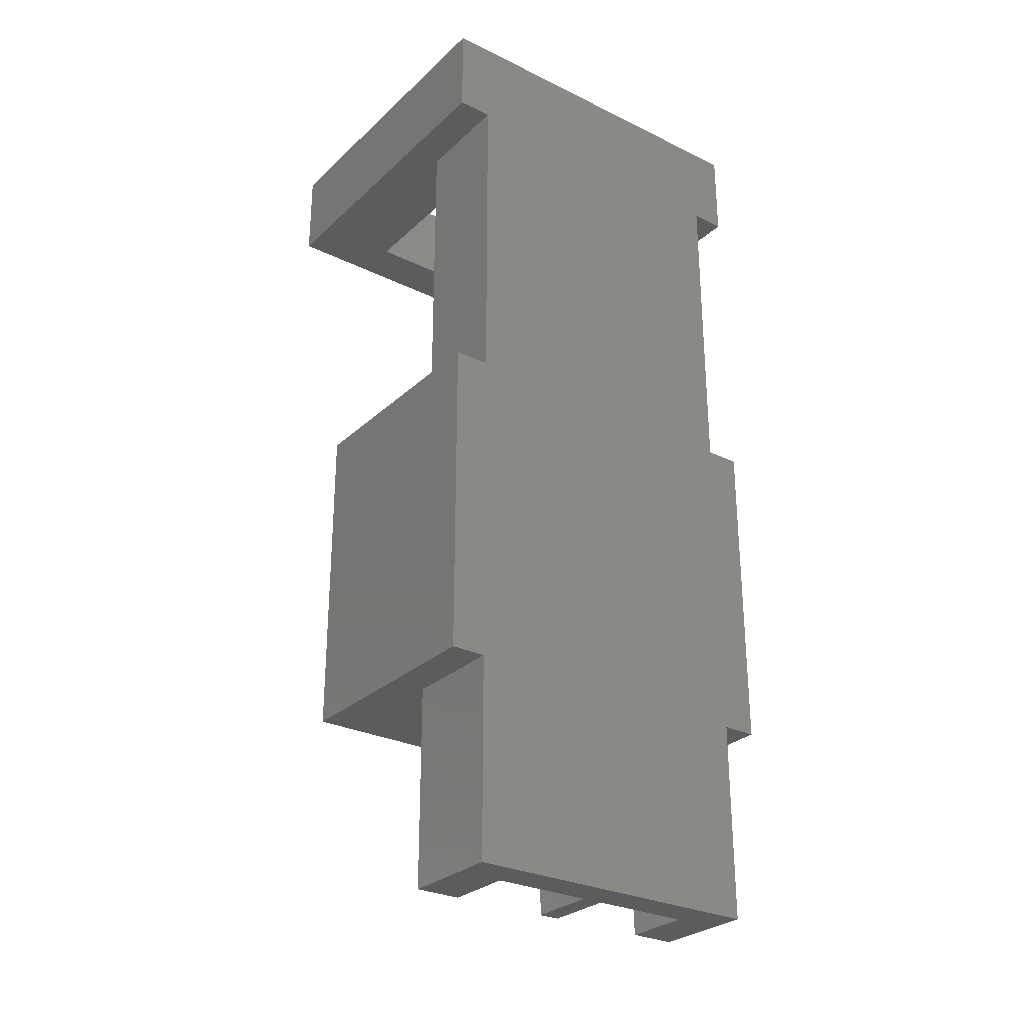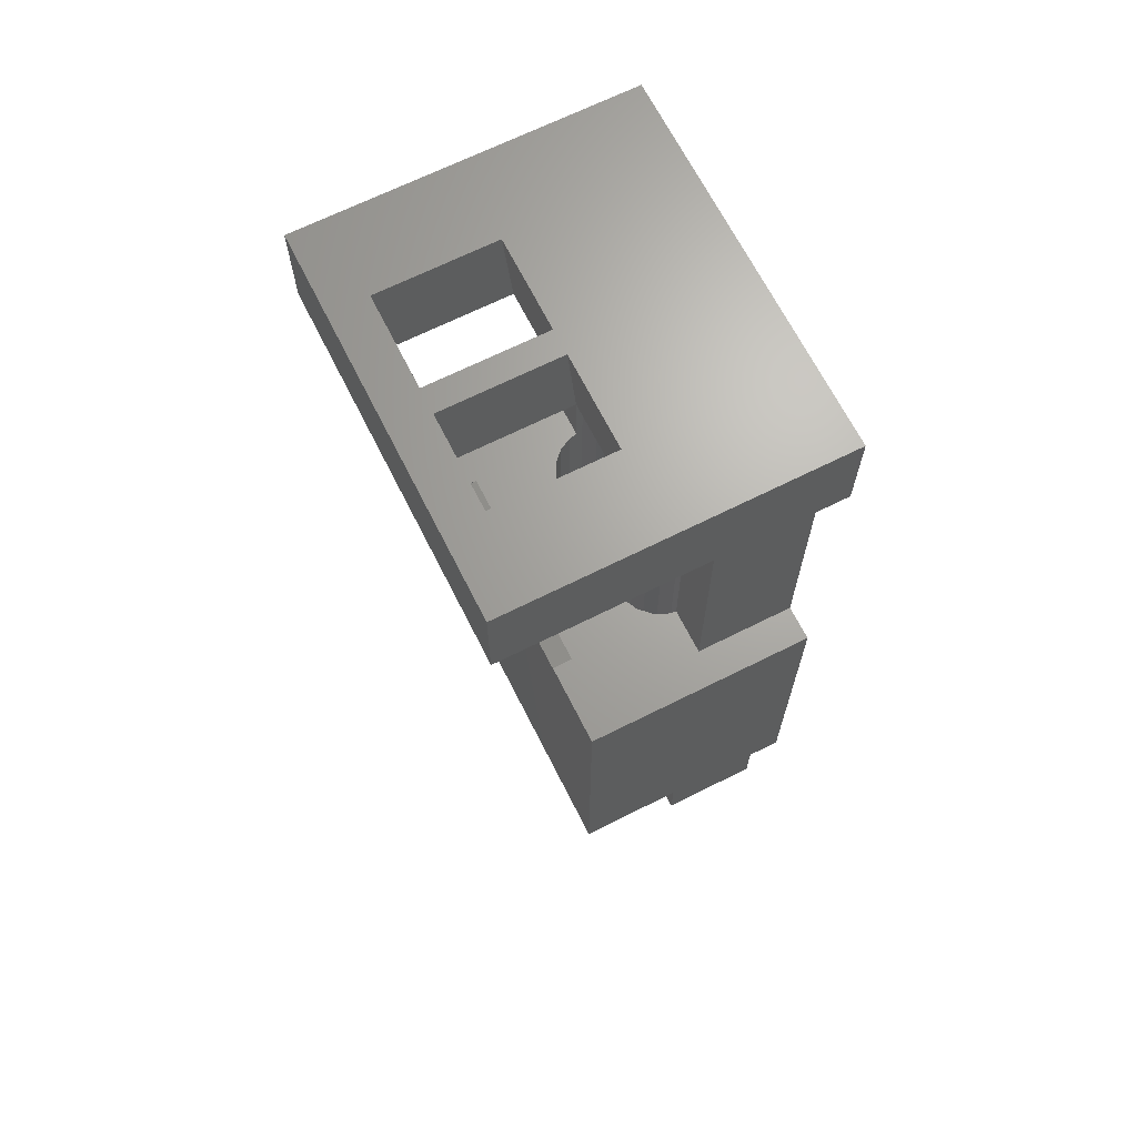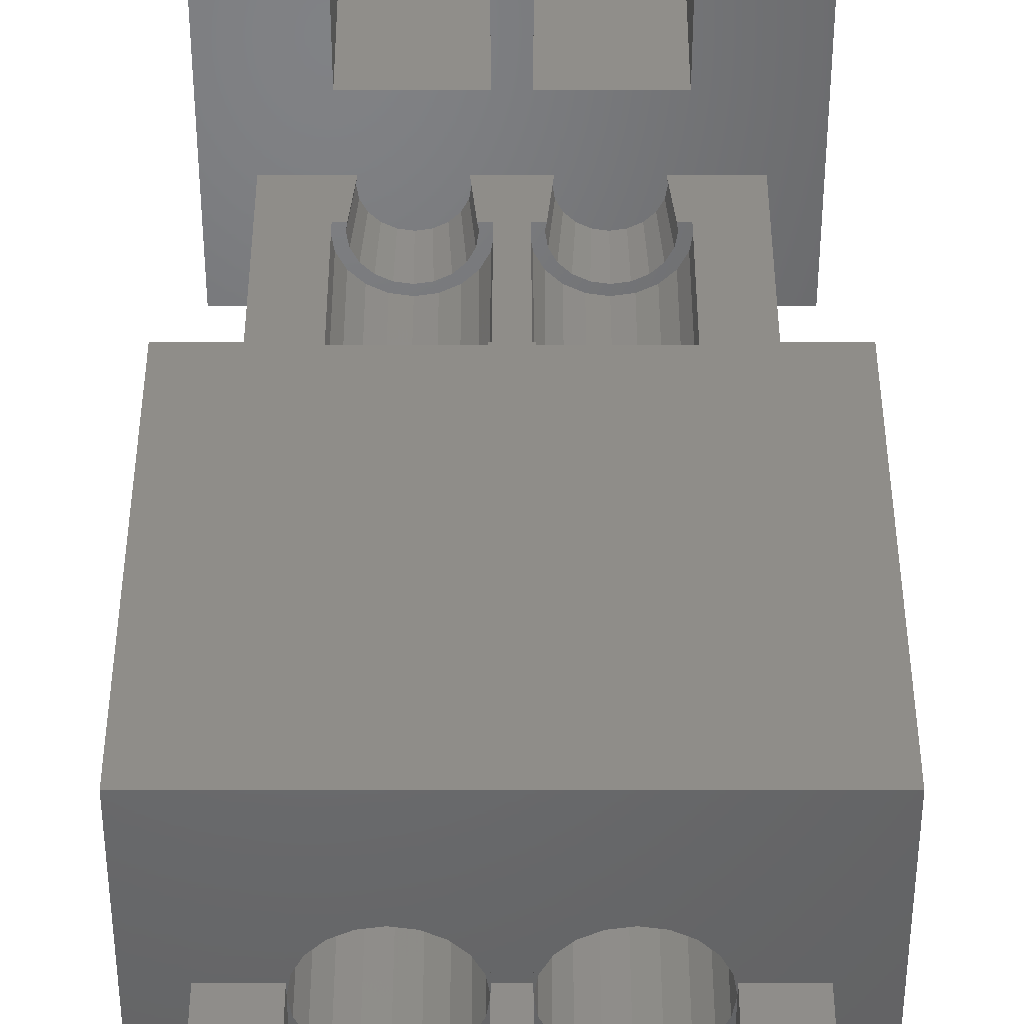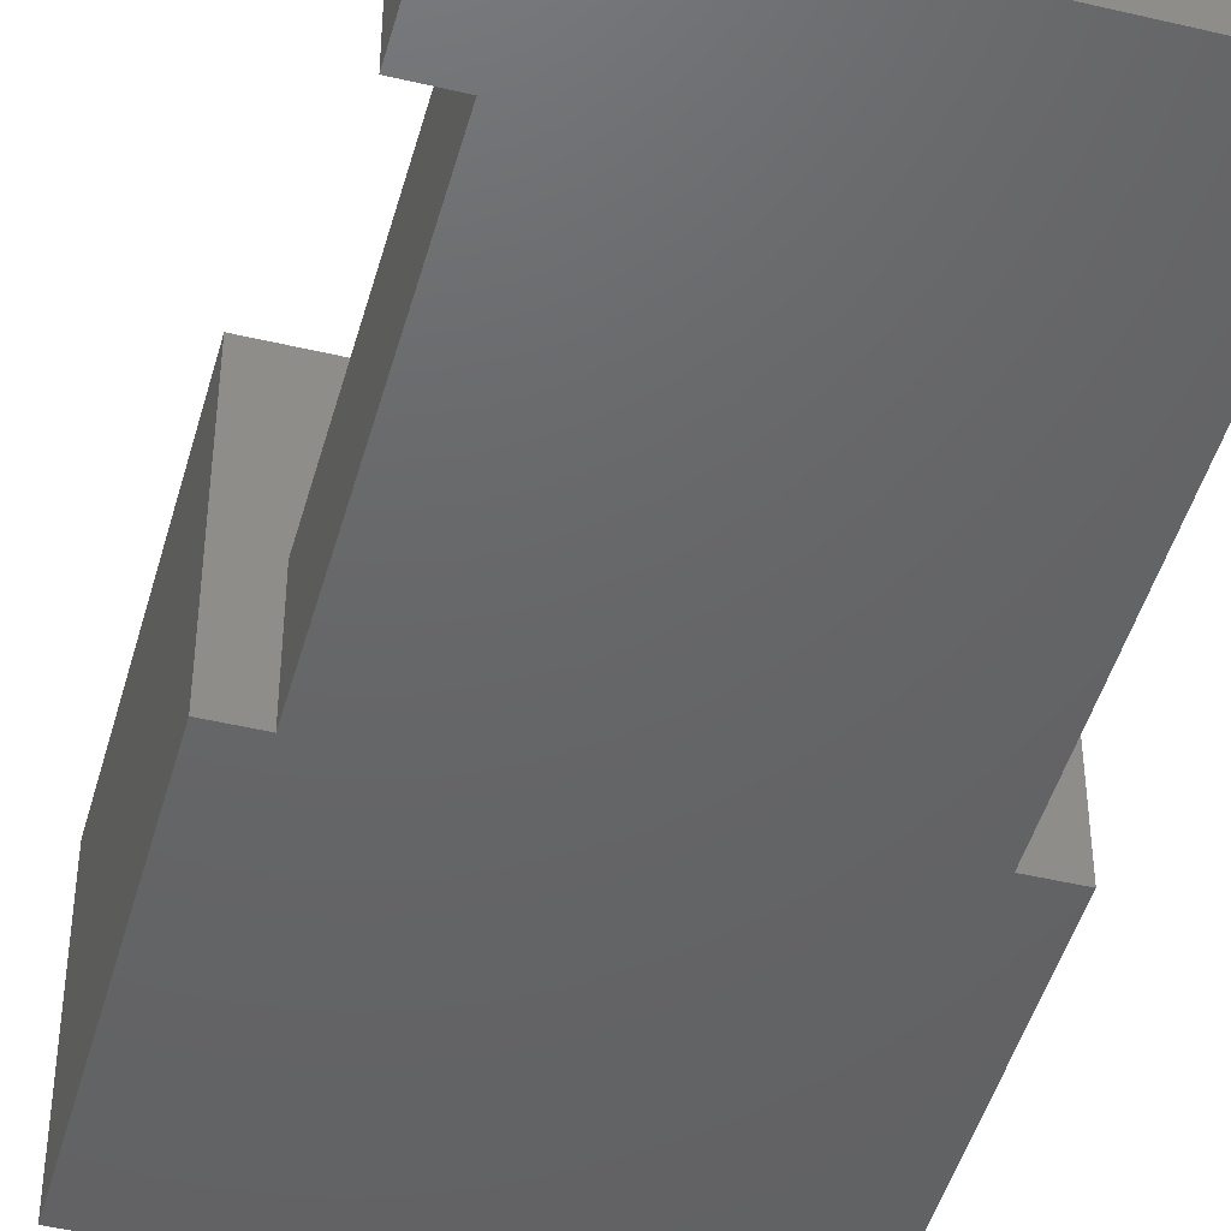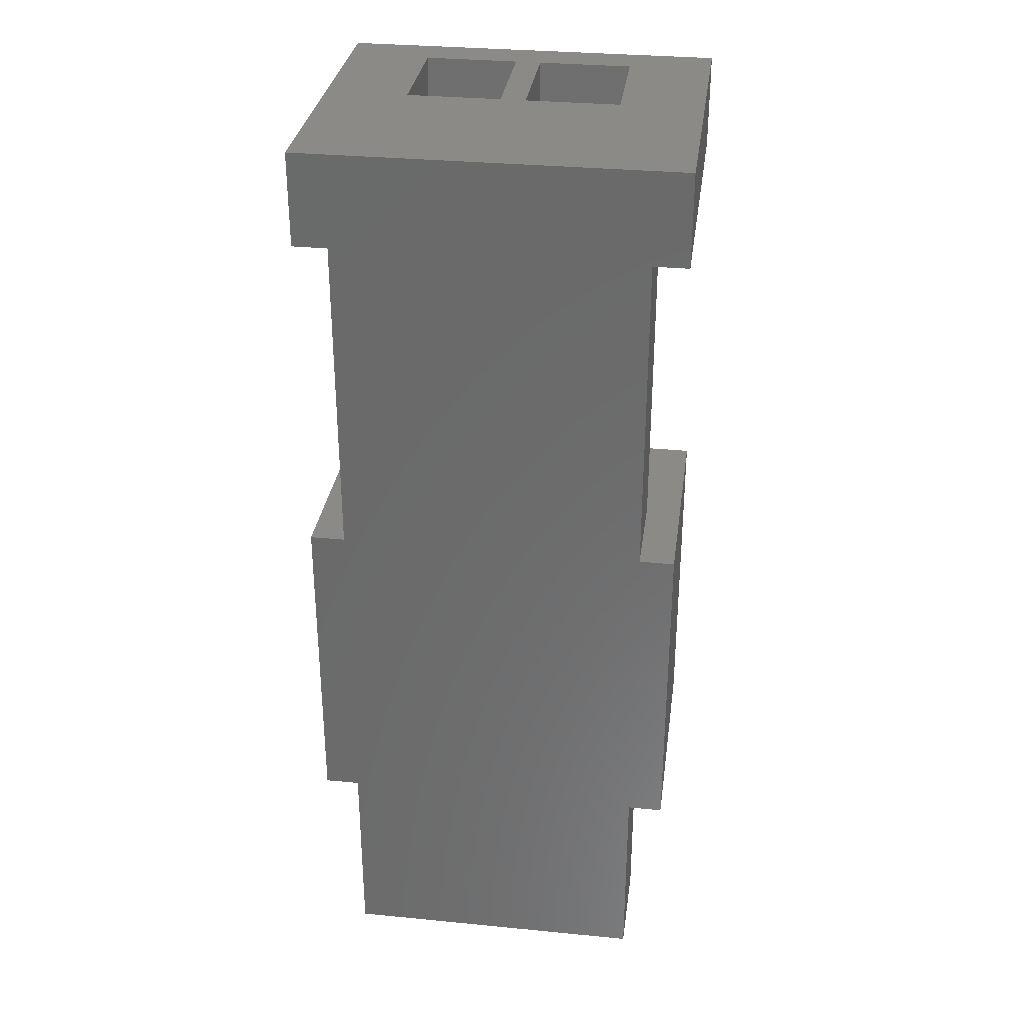
<metadata>
{"format":"stl","ext":"stl","renderer":"f3d","projection":"perspective","resolution":1024,"background":"white","views":[{"elev":-28.3,"azim":143.6,"up":"+Y"},{"elev":67.3,"azim":63.3,"up":"+Y"},{"elev":41.2,"azim":0.0,"up":"+Z"},{"elev":-46.3,"azim":164.8,"up":"+Z"},{"elev":31.8,"azim":-172.2,"up":"+Y"}]}
</metadata>
<code>
# stl→obj: 270 verts, 552 faces
v 6.58 4.299 2.2
v 6.58 4.3 3.65
v 6.58 4.299 3.65
v 6.58 4.3 0
v 6.58 0 2.2
v 6.58 0 0
v 6.58 11.3 2.15
v 6.58 18.3 0
v 6.58 18.3 2.15
v 6.58 11.3 0
v -0.75 20.3 7
v 7.33 18.3 7
v 7.33 20.3 7
v -0.75 18.3 7
v 0 4.3 0
v 0 0 0
v 7.33 11.3 0
v 7.33 4.3 0
v 7.33 20.3 0
v 7.33 18.3 0
v 0 11.3 0
v 0 18.3 0
v -0.75 20.3 0
v -0.75 18.3 0
v -0.75 4.3 0
v -0.75 11.3 0
v 0 4.299 2.2
v 0 4.3 3.65
v 0 0 2.2
v 0 4.299 3.65
v 0 18.3 2.15
v 0 11.3 2.15
v 3.56 20.3 3.658
v 3.02 20.3 6.167
v 3.56 20.3 6.167
v 3.02 20.3 3.658
v 5.56 20.3 6.167
v 5.56 20.3 3.658
v 1.02 20.3 6.167
v 1.02 20.3 3.658
v 0.97 0 0.75
v 0.97 0 2.2
v 3.07 0 0.75
v 3.51 0 0.75
v 3.51 0 2.2
v 3.07 0 2.2
v 5.61 0 0.75
v 5.61 0 2.2
v 7.33 18.3 2.15
v -0.75 18.3 2.15
v 2.627 18.3 2.441
v 3.02 18.3 3.483
v 2.461 18.3 2.607
v 3.56 18.3 3.483
v 4.328 18.3 2.713
v 4.56 18.3 2.75
v 4.119 18.3 2.607
v 3.953 18.3 2.441
v 2.733 18.3 2.232
v 3.847 18.3 2.232
v 2.746 18.3 2.15
v 3.834 18.3 2.15
v 3.56 18.3 5.992
v 3.02 18.3 5.992
v 1.02 18.3 5.992
v 1.02 18.3 3.483
v 2.02 18.3 2.75
v 2.252 18.3 2.713
v 1.788 18.3 2.713
v 1.579 18.3 2.607
v 1.413 18.3 2.441
v 1.307 18.3 2.232
v 1.294 18.3 2.15
v 5.56 18.3 5.992
v 5.56 18.3 3.483
v 4.792 18.3 2.713
v 5.001 18.3 2.607
v 5.167 18.3 2.441
v 5.273 18.3 2.232
v 5.286 18.3 2.15
v 7.33 4.3 5
v 7.33 11.3 2.15
v 7.33 11.3 5
v 1.02 11.3 5
v -0.75 11.3 5
v 1.02 11.26 5
v 3.56 11.3 5
v 3.02 11.3 5
v 3.56 11.26 5
v 5.56 11.26 5
v 5.56 11.3 5
v 3.02 11.26 5
v -0.75 4.3 5
v -0.75 11.3 2.15
v 3.56 11.3 4.563
v 3.943 11.3 2.849
v 3.02 11.3 4.563
v 2.344 11.3 2.999
v 2.02 11.3 3.05
v 2.637 11.3 2.849
v 3.711 11.3 2.617
v 2.869 11.3 2.617
v 3.561 11.3 2.324
v 3.019 11.3 2.324
v 3.534 11.3 2.15
v 3.046 11.3 2.15
v 5.56 11.3 4.563
v 4.56 11.3 3.05
v 4.236 11.3 2.999
v 4.884 11.3 2.999
v 5.177 11.3 2.849
v 5.409 11.3 2.617
v 5.559 11.3 2.324
v 5.586 11.3 2.15
v 1.02 11.3 4.563
v 1.696 11.3 2.999
v 1.403 11.3 2.849
v 1.171 11.3 2.617
v 1.021 11.3 2.324
v 0.9938 11.3 2.15
v 1.27 18.3 2
v 1.187 17.3 2.108
v 1.17 17.3 2
v 2.87 17.3 2
v 2.853 17.3 2.108
v 2.77 18.3 2
v 2.846 17.3 2.15
v 2.128 17.3 1.167
v 2.02 18.3 1.25
v 2.02 17.3 1.15
v 2.853 17.3 1.892
v 2.733 18.3 1.768
v 2.828 17.3 1.737
v 2.779 17.3 1.64
v 2.627 18.3 1.559
v 2.708 17.3 1.5
v 1.194 17.3 2.15
v 1.261 17.3 1.64
v 1.413 18.3 1.559
v 1.307 18.3 1.768
v 1.332 17.3 1.5
v 1.187 17.3 1.892
v 1.212 17.3 1.737
v 1.757 17.3 1.192
v 1.788 18.3 1.287
v 1.66 17.3 1.241
v 2.461 18.3 1.393
v 2.38 17.3 1.241
v 2.52 17.3 1.312
v 2.252 18.3 1.287
v 2.283 17.3 1.192
v 1.912 17.3 1.167
v 1.579 18.3 1.393
v 1.52 17.3 1.312
v 3.07 17.3 2
v 3.046 17.3 2.15
v 3.07 4.3 2
v 3.019 4.3 2.324
v 1.403 17.3 1.151
v 1.696 4.3 1.001
v 1.696 17.3 1.001
v 1.403 4.3 1.151
v 1.403 4.3 2.849
v 1.171 4.3 2.617
v 0.9938 17.3 2.15
v 0.97 17.3 2
v 1.021 17.3 1.676
v 1.171 17.3 1.383
v 2.02 17.3 0.95
v 3.019 17.3 1.676
v 2.869 17.3 1.383
v 2.637 17.3 1.151
v 2.344 17.3 1.001
v 2.869 4.3 2.617
v 2.637 4.3 1.151
v 2.869 4.3 1.383
v 1.021 4.3 2.324
v 0.97 4.3 2
v 2.344 4.3 1.001
v 2.02 4.3 0.95
v 2.637 4.3 2.849
v 1.021 4.3 1.676
v 1.171 4.3 1.383
v 2.344 4.3 2.999
v 1.696 4.3 2.999
v 2.02 4.3 3.05
v 3.019 4.3 1.676
v 0.97 4.3 0.75
v 3.07 4.3 0.75
v 0.97 4.299 2.2
v 0.97 4.3 3.25
v 0.97 4.299 3.25
v 3.07 4.3 3.25
v 3.07 4.299 3.25
v 3.07 4.299 2.2
v 3.81 18.3 2
v 3.727 17.3 2.108
v 3.71 17.3 2
v 5.41 17.3 2
v 5.393 17.3 2.108
v 5.31 18.3 2
v 5.386 17.3 2.15
v 4.668 17.3 1.167
v 4.56 18.3 1.25
v 4.56 17.3 1.15
v 5.393 17.3 1.892
v 5.273 18.3 1.768
v 5.368 17.3 1.737
v 5.319 17.3 1.64
v 5.167 18.3 1.559
v 5.248 17.3 1.5
v 3.734 17.3 2.15
v 3.801 17.3 1.64
v 3.953 18.3 1.559
v 3.847 18.3 1.768
v 3.872 17.3 1.5
v 3.727 17.3 1.892
v 3.752 17.3 1.737
v 4.297 17.3 1.192
v 4.328 18.3 1.287
v 4.2 17.3 1.241
v 5.001 18.3 1.393
v 4.92 17.3 1.241
v 5.06 17.3 1.312
v 4.792 18.3 1.287
v 4.823 17.3 1.192
v 4.452 17.3 1.167
v 4.119 18.3 1.393
v 4.06 17.3 1.312
v 5.61 17.3 2
v 5.586 17.3 2.15
v 5.61 4.3 2
v 5.559 4.3 2.324
v 3.943 17.3 1.151
v 4.236 4.3 1.001
v 4.236 17.3 1.001
v 3.943 4.3 1.151
v 3.943 4.3 2.849
v 3.711 4.3 2.617
v 3.534 17.3 2.15
v 3.51 17.3 2
v 3.561 17.3 1.676
v 3.711 17.3 1.383
v 4.56 17.3 0.95
v 5.559 17.3 1.676
v 5.409 17.3 1.383
v 5.177 17.3 1.151
v 4.884 17.3 1.001
v 5.409 4.3 2.617
v 5.177 4.3 1.151
v 5.409 4.3 1.383
v 3.561 4.3 2.324
v 3.51 4.3 2
v 4.884 4.3 1.001
v 4.56 4.3 0.95
v 5.177 4.3 2.849
v 3.561 4.3 1.676
v 3.711 4.3 1.383
v 4.884 4.3 2.999
v 4.236 4.3 2.999
v 4.56 4.3 3.05
v 5.559 4.3 1.676
v 3.51 4.3 0.75
v 5.61 4.3 0.75
v 3.51 4.299 2.2
v 3.51 4.3 3.25
v 3.51 4.299 3.25
v 5.61 4.3 3.25
v 5.61 4.299 3.25
v 5.61 4.299 2.2
f 1 2 3
f 2 1 4
f 5 4 1
f 4 5 6
f 7 8 9
f 8 7 10
f 11 12 13
f 12 11 14
f 15 4 6
f 4 15 10
f 15 6 16
f 4 17 18
f 17 4 10
f 8 19 20
f 10 15 21
f 10 21 8
f 22 8 21
f 8 22 19
f 23 22 24
f 22 23 19
f 25 21 15
f 21 25 26
f 15 27 28
f 16 27 15
f 27 16 29
f 28 27 30
f 21 31 22
f 31 21 32
f 33 34 35
f 34 33 36
f 35 13 37
f 13 38 37
f 19 33 38
f 33 19 36
f 23 36 19
f 19 38 13
f 13 35 11
f 34 11 35
f 39 11 34
f 40 11 39
f 40 23 11
f 36 23 40
f 29 41 42
f 16 43 41
f 43 16 44
f 6 44 16
f 16 41 29
f 43 45 46
f 45 43 44
f 47 5 48
f 47 6 5
f 44 6 47
f 28 3 2
f 3 28 30
f 49 13 12
f 13 49 19
f 19 49 20
f 50 23 24
f 23 50 11
f 11 50 14
f 51 52 53
f 54 55 56
f 52 51 54
f 54 57 55
f 58 54 51
f 54 58 57
f 59 58 51
f 59 60 58
f 61 60 59
f 60 61 62
f 52 63 64
f 63 52 54
f 64 14 65
f 14 66 65
f 67 52 66
f 68 52 67
f 53 52 68
f 66 69 67
f 66 70 69
f 66 71 70
f 50 66 14
f 66 31 71
f 66 50 31
f 71 31 72
f 72 31 73
f 14 64 12
f 63 12 64
f 74 12 63
f 75 12 74
f 54 56 75
f 76 75 56
f 77 75 76
f 78 75 77
f 9 75 78
f 9 78 79
f 9 79 80
f 49 75 9
f 75 49 12
f 8 49 9
f 49 8 20
f 24 31 50
f 31 24 22
f 81 82 83
f 18 82 81
f 82 18 17
f 84 85 86
f 87 88 89
f 90 83 91
f 83 90 81
f 89 81 90
f 92 89 88
f 89 92 81
f 93 92 86
f 93 86 85
f 92 93 81
f 25 94 26
f 93 94 25
f 94 93 85
f 95 96 97
f 97 98 99
f 100 97 96
f 97 100 98
f 101 100 96
f 101 102 100
f 103 102 101
f 103 104 102
f 105 104 103
f 104 105 106
f 83 107 91
f 108 95 107
f 109 95 108
f 96 95 109
f 7 107 83
f 107 110 108
f 107 111 110
f 107 112 111
f 107 7 112
f 7 83 82
f 112 7 113
f 113 7 114
f 95 88 87
f 88 95 97
f 115 85 84
f 97 99 115
f 116 115 99
f 117 115 116
f 118 115 117
f 32 115 118
f 32 118 119
f 32 119 120
f 115 32 85
f 85 32 94
f 17 7 82
f 7 17 10
f 21 94 32
f 94 21 26
f 93 28 81
f 25 28 93
f 28 25 15
f 2 81 28
f 18 2 4
f 2 18 81
f 121 122 123
f 124 125 126
f 125 61 126
f 61 125 127
f 61 59 126
f 128 129 130
f 131 132 133
f 132 131 126
f 134 135 136
f 135 134 132
f 122 73 137
f 73 122 121
f 73 121 72
f 138 139 140
f 139 138 141
f 142 140 121
f 140 142 143
f 138 140 143
f 134 133 132
f 131 124 126
f 144 145 146
f 147 148 149
f 148 147 150
f 150 128 151
f 128 150 129
f 145 152 129
f 152 145 144
f 130 129 152
f 136 147 149
f 147 136 135
f 151 148 150
f 141 153 139
f 153 141 154
f 69 68 67
f 70 68 69
f 70 53 68
f 71 53 70
f 71 51 53
f 72 51 71
f 72 59 51
f 121 59 72
f 121 126 59
f 140 126 121
f 140 132 126
f 139 132 140
f 139 135 132
f 153 135 139
f 153 147 135
f 145 147 153
f 145 150 147
f 150 145 129
f 153 146 145
f 146 153 154
f 142 121 123
f 155 106 156
f 157 106 155
f 158 106 157
f 106 158 104
f 159 160 161
f 160 159 162
f 163 118 117
f 118 163 164
f 165 122 137
f 123 165 166
f 165 123 122
f 166 142 123
f 167 142 166
f 142 167 143
f 167 138 143
f 168 138 167
f 138 168 141
f 168 154 141
f 159 154 168
f 154 159 146
f 161 146 159
f 146 161 144
f 144 161 152
f 169 152 161
f 125 156 127
f 124 156 125
f 124 155 156
f 131 155 124
f 170 131 133
f 131 170 155
f 134 170 133
f 171 134 136
f 134 171 170
f 149 171 136
f 172 149 148
f 173 148 151
f 149 172 171
f 173 151 128
f 169 128 130
f 152 169 130
f 148 173 172
f 128 169 173
f 158 102 104
f 102 158 174
f 175 171 172
f 171 175 176
f 119 177 120
f 120 166 165
f 178 120 177
f 120 178 166
f 169 179 173
f 179 169 180
f 174 100 102
f 100 174 181
f 178 167 166
f 167 178 182
f 183 159 168
f 159 183 162
f 173 175 172
f 175 173 179
f 184 100 181
f 100 184 98
f 185 99 186
f 99 185 116
f 186 98 184
f 98 186 99
f 161 180 169
f 180 161 160
f 163 116 185
f 116 163 117
f 182 168 167
f 168 182 183
f 164 119 118
f 119 164 177
f 176 170 171
f 170 176 187
f 187 155 170
f 155 187 157
f 188 43 189
f 43 188 41
f 190 178 191
f 190 191 192
f 42 178 190
f 41 178 42
f 178 41 188
f 192 193 194
f 193 192 191
f 160 188 180
f 162 188 160
f 183 188 162
f 182 188 183
f 188 182 178
f 189 180 188
f 187 189 157
f 176 189 187
f 175 189 176
f 179 189 175
f 180 189 179
f 191 186 193
f 191 185 186
f 191 163 185
f 191 164 163
f 191 177 164
f 177 191 178
f 184 193 186
f 181 193 184
f 174 193 181
f 158 193 174
f 193 158 157
f 43 157 189
f 157 195 193
f 46 157 43
f 157 46 195
f 193 195 194
f 196 197 198
f 199 200 201
f 200 80 201
f 80 200 202
f 201 80 79
f 203 204 205
f 206 207 208
f 207 206 201
f 209 210 211
f 210 209 207
f 197 62 212
f 62 197 196
f 62 196 60
f 213 214 215
f 214 213 216
f 217 215 196
f 215 217 218
f 213 215 218
f 209 208 207
f 206 199 201
f 219 220 221
f 222 223 224
f 223 222 225
f 225 203 226
f 203 225 204
f 220 227 204
f 227 220 219
f 205 204 227
f 211 222 224
f 222 211 210
f 226 223 225
f 216 228 214
f 228 216 229
f 55 76 56
f 57 76 55
f 57 77 76
f 58 77 57
f 58 78 77
f 60 78 58
f 60 79 78
f 196 79 60
f 196 201 79
f 215 201 196
f 215 207 201
f 214 207 215
f 214 210 207
f 228 210 214
f 228 222 210
f 220 222 228
f 220 225 222
f 225 220 204
f 228 221 220
f 221 228 229
f 217 196 198
f 230 114 231
f 232 114 230
f 233 114 232
f 114 233 113
f 234 235 236
f 235 234 237
f 238 101 96
f 101 238 239
f 240 197 212
f 198 240 241
f 240 198 197
f 241 217 198
f 242 217 241
f 217 242 218
f 242 213 218
f 243 213 242
f 213 243 216
f 243 229 216
f 234 229 243
f 229 234 221
f 236 221 234
f 221 236 219
f 219 236 227
f 244 227 236
f 200 231 202
f 199 231 200
f 199 230 231
f 206 230 199
f 245 206 208
f 206 245 230
f 209 245 208
f 246 209 211
f 209 246 245
f 224 246 211
f 247 224 223
f 248 223 226
f 224 247 246
f 248 226 203
f 244 203 205
f 227 244 205
f 223 248 247
f 203 244 248
f 233 112 113
f 112 233 249
f 250 246 247
f 246 250 251
f 103 252 105
f 105 241 240
f 253 105 252
f 105 253 241
f 244 254 248
f 254 244 255
f 249 111 112
f 111 249 256
f 253 242 241
f 242 253 257
f 258 234 243
f 234 258 237
f 248 250 247
f 250 248 254
f 259 111 256
f 111 259 110
f 260 108 261
f 108 260 109
f 261 110 259
f 110 261 108
f 236 255 244
f 255 236 235
f 238 109 260
f 109 238 96
f 257 243 242
f 243 257 258
f 239 103 101
f 103 239 252
f 251 245 246
f 245 251 262
f 262 230 245
f 230 262 232
f 263 47 264
f 47 263 44
f 265 253 266
f 265 266 267
f 45 253 265
f 44 253 45
f 253 44 263
f 267 268 269
f 268 267 266
f 235 263 255
f 237 263 235
f 258 263 237
f 257 263 258
f 263 257 253
f 264 255 263
f 262 264 232
f 251 264 262
f 250 264 251
f 254 264 250
f 255 264 254
f 266 261 268
f 266 260 261
f 266 238 260
f 266 239 238
f 266 252 239
f 252 266 253
f 259 268 261
f 256 268 259
f 249 268 256
f 233 268 249
f 268 233 232
f 47 232 264
f 232 270 268
f 48 232 47
f 232 48 270
f 268 270 269
f 97 86 92
f 86 97 115
f 115 84 86
f 65 40 39
f 40 65 66
f 65 34 64
f 34 65 39
f 40 52 36
f 52 40 66
f 88 97 92
f 64 36 52
f 36 64 34
f 107 89 90
f 89 107 95
f 95 87 89
f 63 33 35
f 33 63 54
f 63 37 74
f 37 63 35
f 33 75 38
f 75 33 54
f 91 107 90
f 74 38 75
f 38 74 37
f 73 165 137
f 31 165 73
f 32 165 31
f 165 32 120
f 9 231 7
f 80 231 9
f 231 80 202
f 7 231 114
f 62 240 212
f 240 156 105
f 62 156 240
f 61 156 62
f 156 61 127
f 105 156 106
f 270 5 1
f 5 270 48
f 27 42 190
f 42 27 29
f 195 45 265
f 45 195 46
f 195 267 194
f 267 195 265
f 194 30 192
f 27 192 30
f 192 27 190
f 30 194 3
f 267 3 194
f 269 3 267
f 1 269 270
f 269 1 3

</code>
